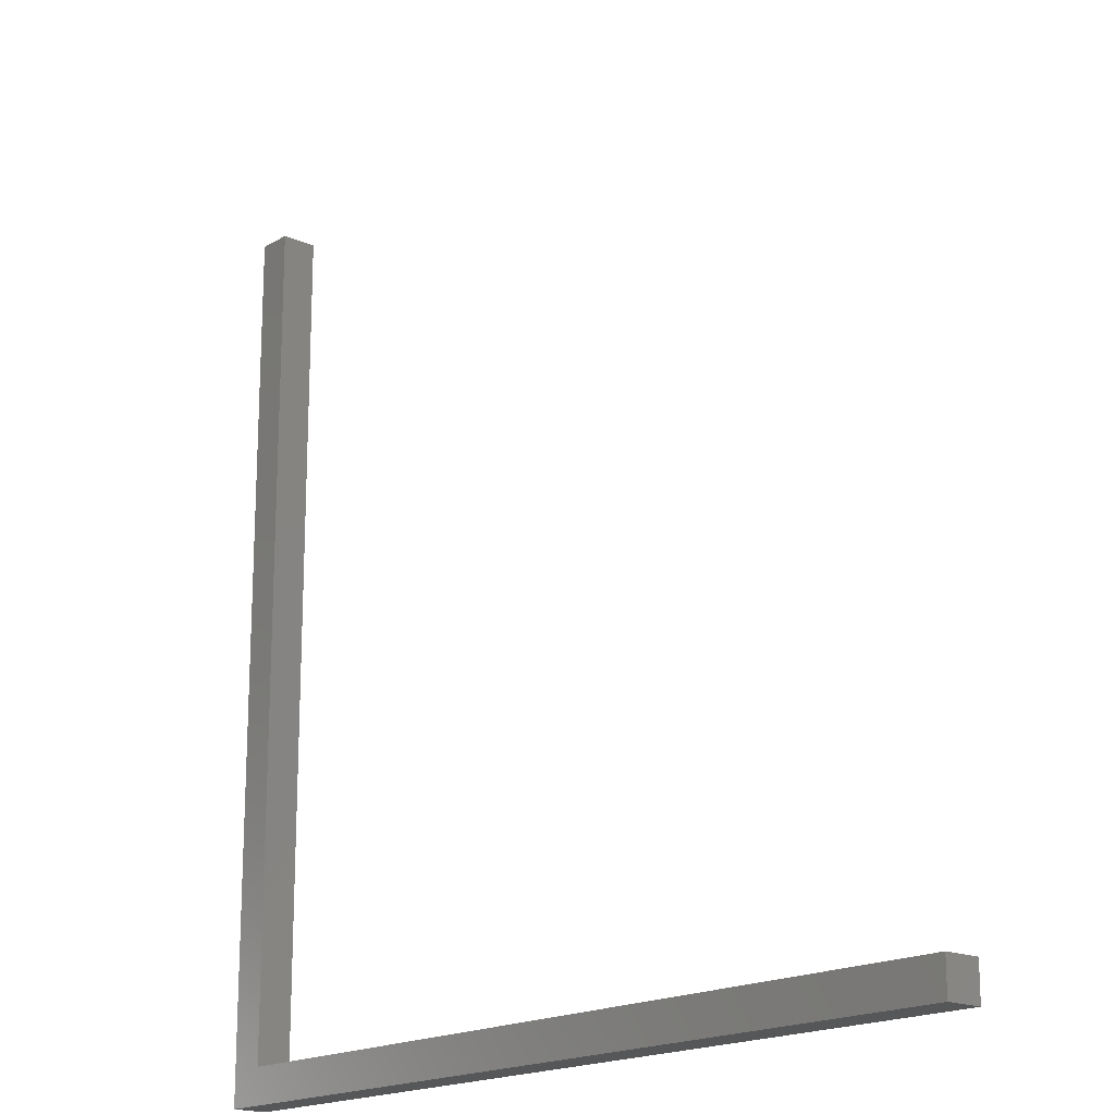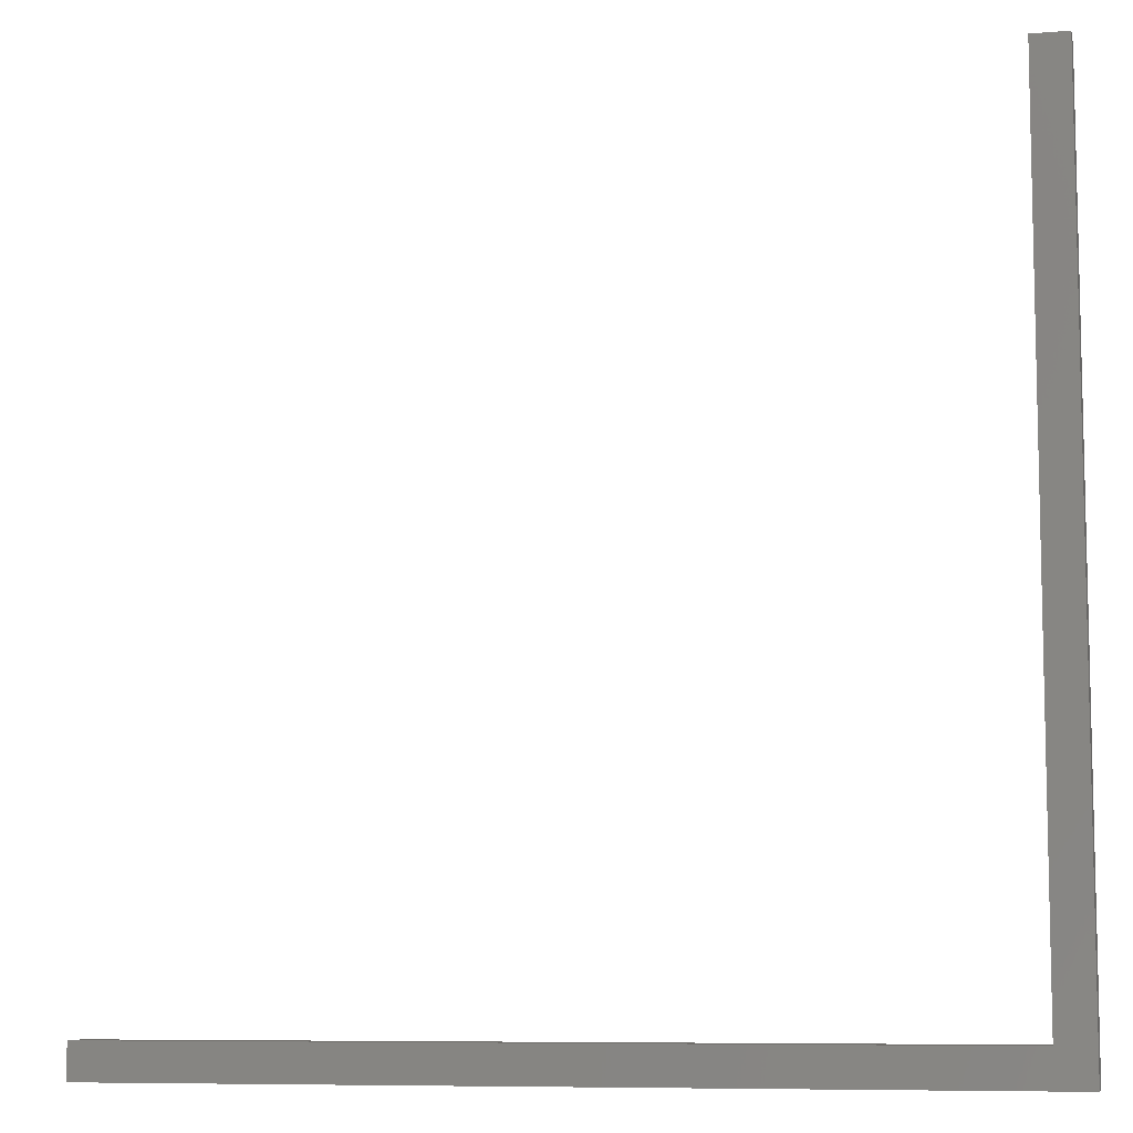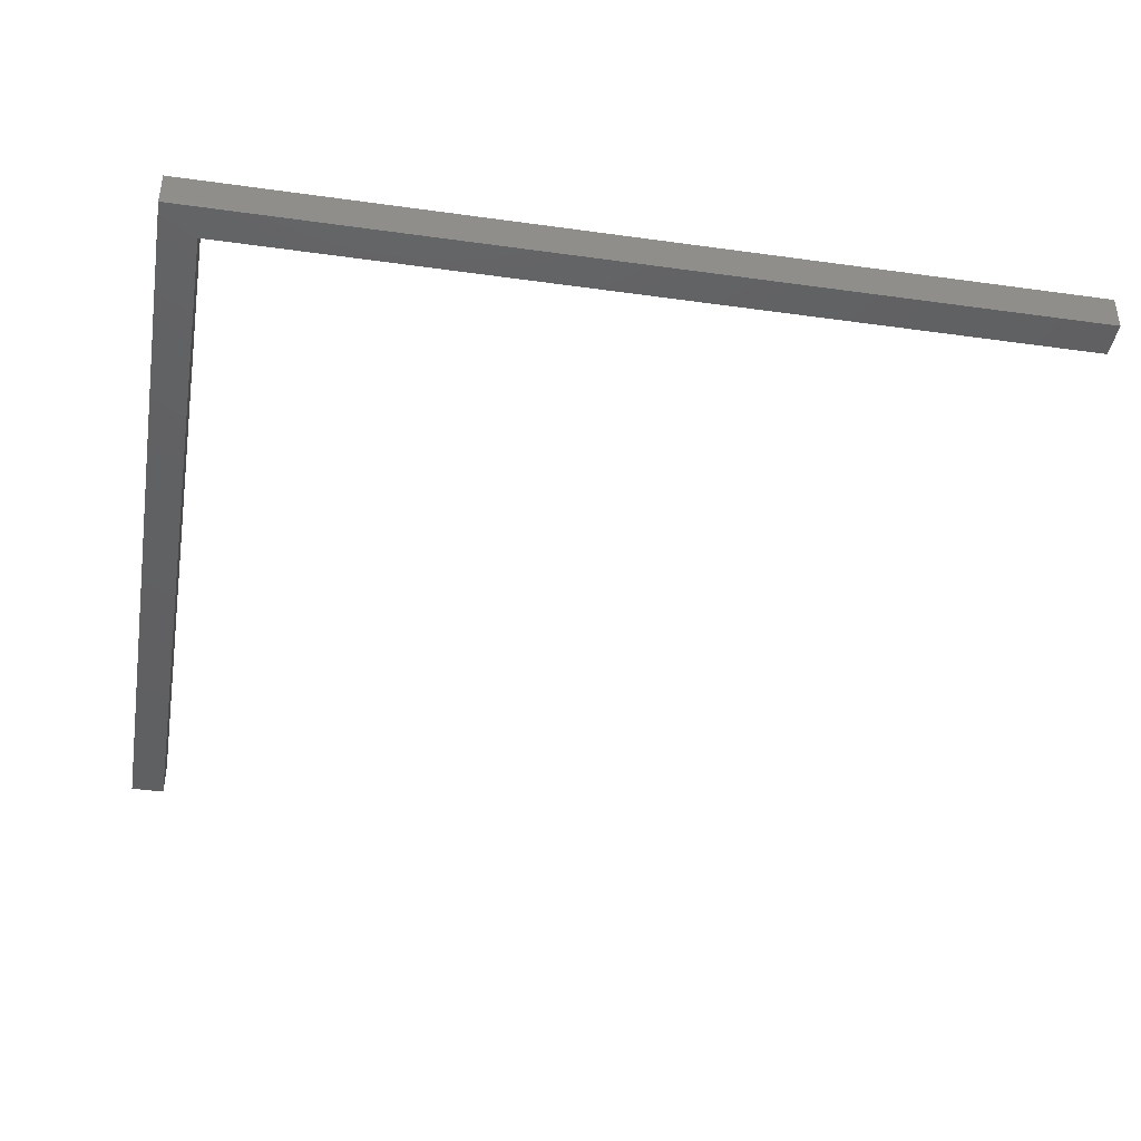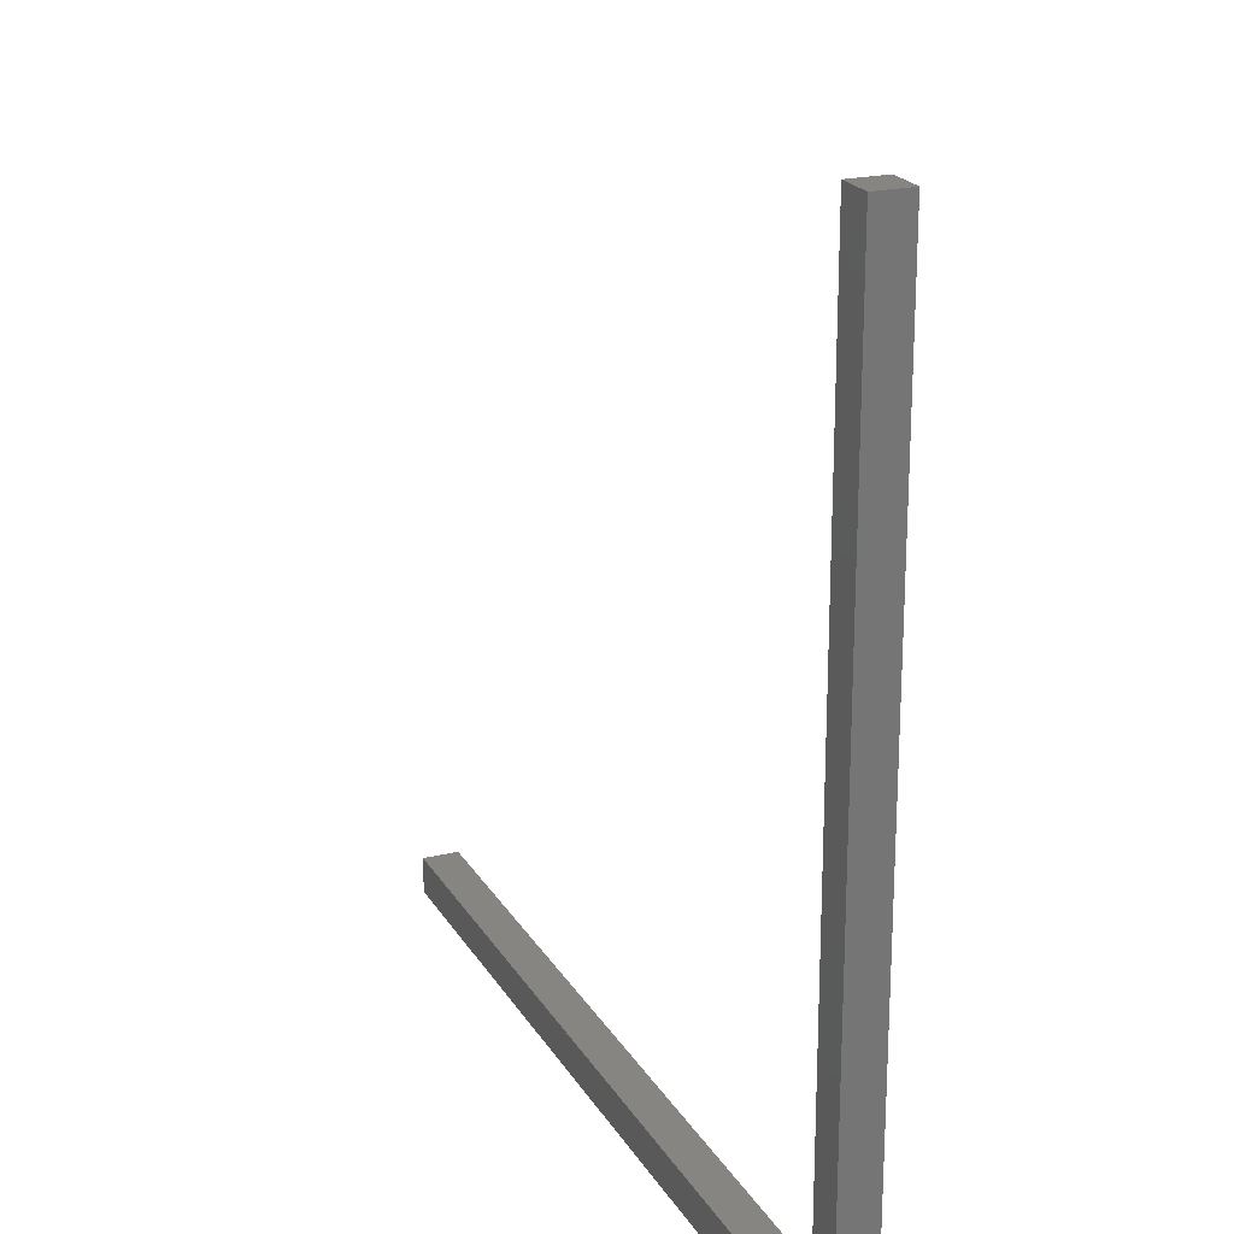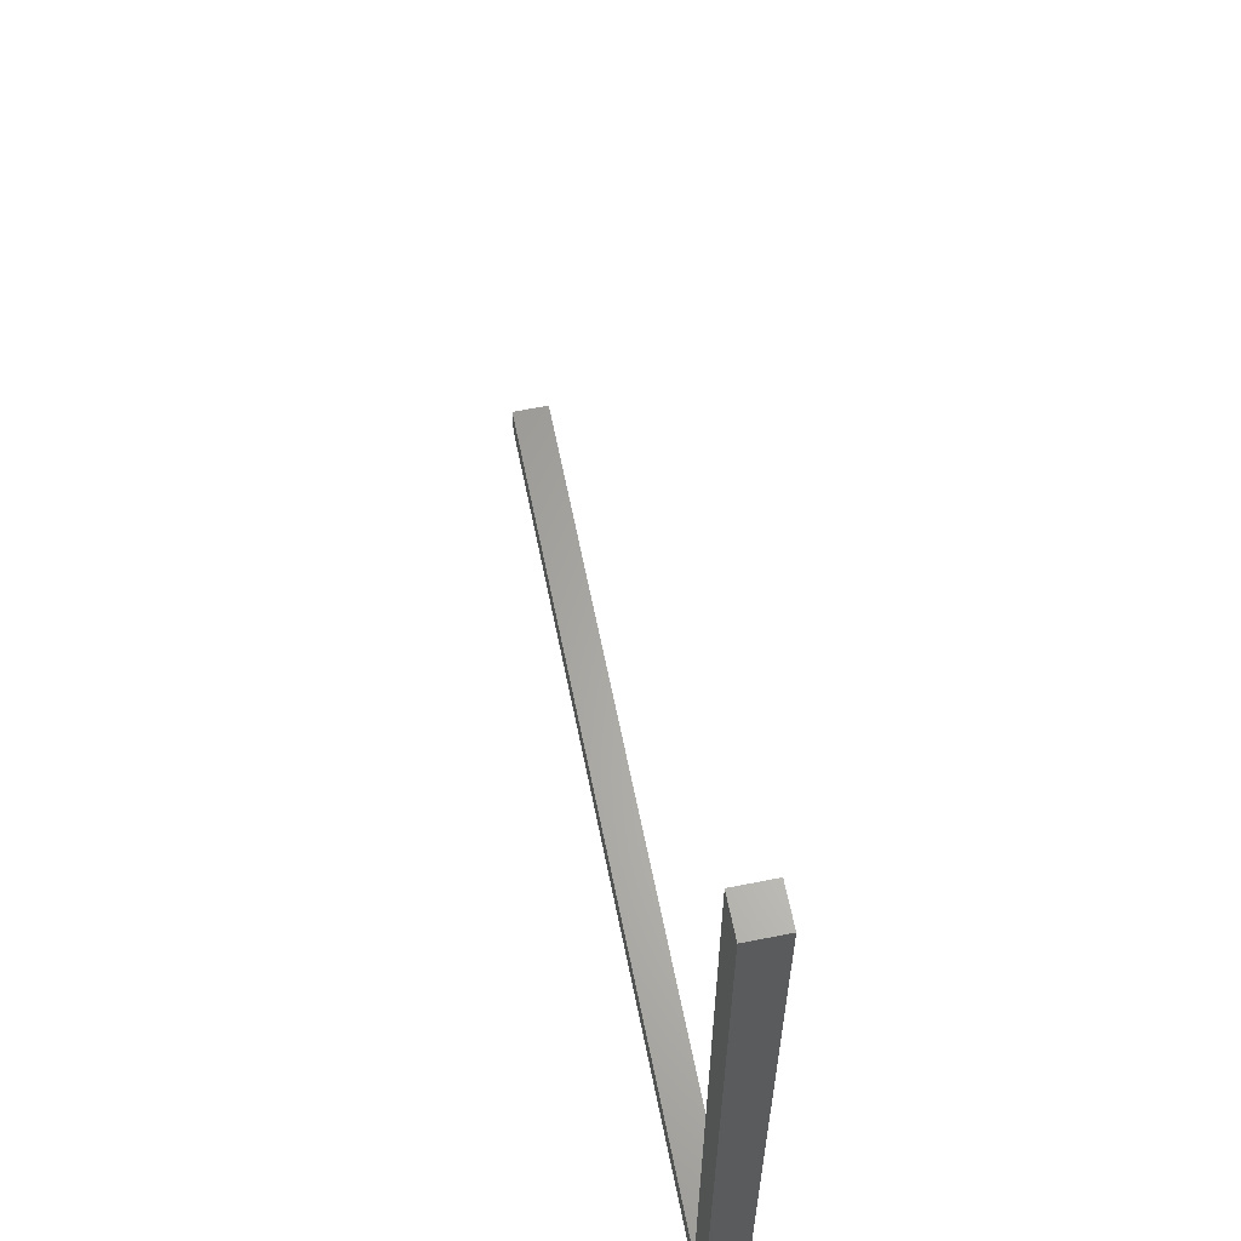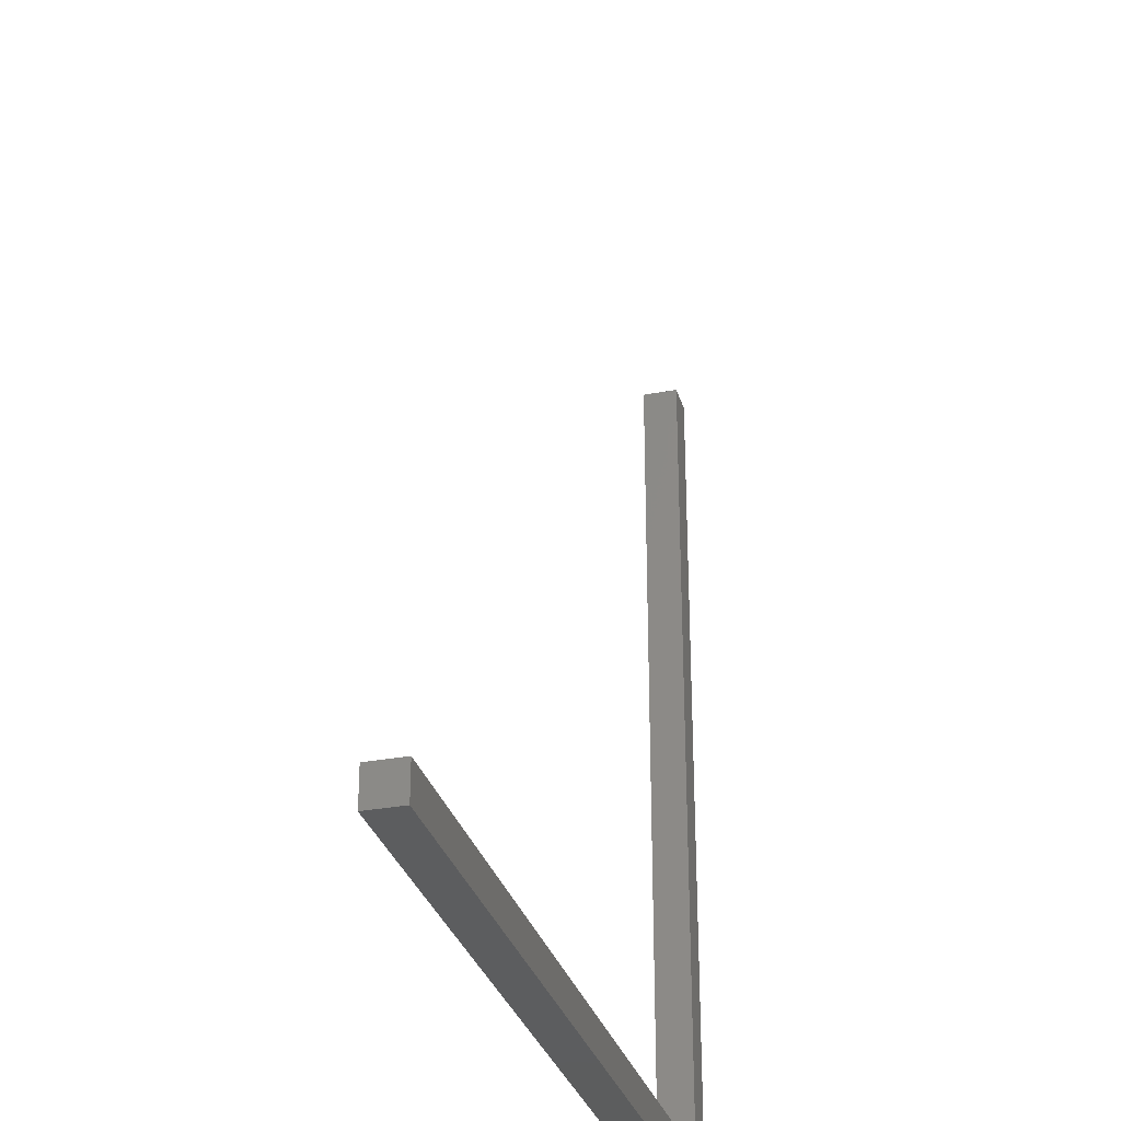
<metadata>
{"format":"stl","ext":"stl","renderer":"f3d","projection":"perspective","resolution":1024,"background":"white","views":[{"elev":-17.8,"azim":48.9,"up":"+Y"},{"elev":-8.2,"azim":-167.4,"up":"+Y"},{"elev":-41.5,"azim":-9.6,"up":"+Z"},{"elev":21.3,"azim":-112.7,"up":"+Y"},{"elev":63.4,"azim":-101.4,"up":"+Y"},{"elev":-30.6,"azim":105.3,"up":"+Y"}]}
</metadata>
<code>
# stl→obj: 12 verts, 20 faces
v 0 0.98 0
v 0 0 0
v 0 0 0.04
v 0 0.98 0.04
v 0.04 0.98 0
v 0.04 0.98 0.04
v 0.04 0.04 0
v 0.04 0.04 0.04
v 0.98 0.04 0
v 0.98 0.04 0.04
v 0.98 0 0
v 0.98 0 0.04
f 1 2 3
f 1 3 4
f 5 1 4
f 5 4 6
f 7 5 6
f 7 6 8
f 9 7 8
f 9 8 10
f 11 9 10
f 11 10 12
f 11 3 2
f 11 12 3
f 11 2 7
f 1 7 2
f 5 7 1
f 9 11 7
f 12 8 3
f 4 3 8
f 6 4 8
f 10 8 12

</code>
